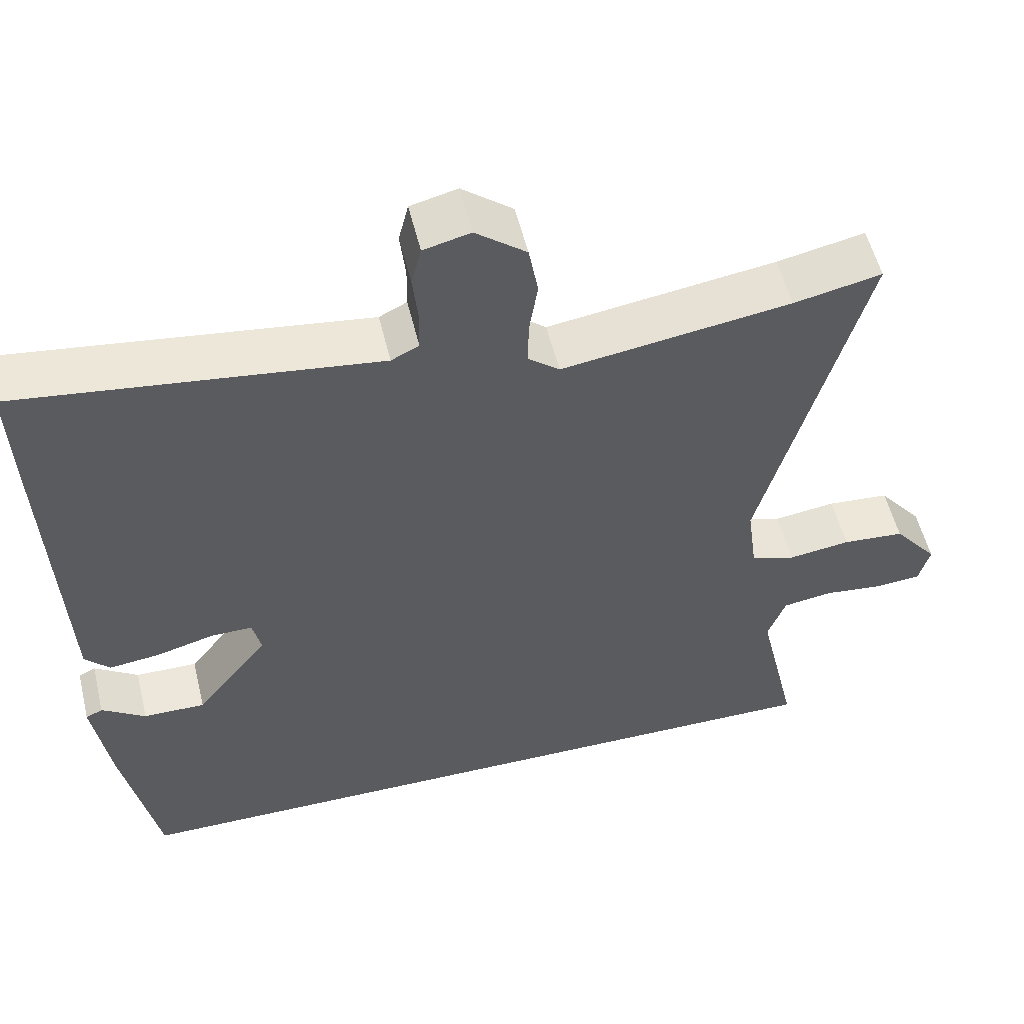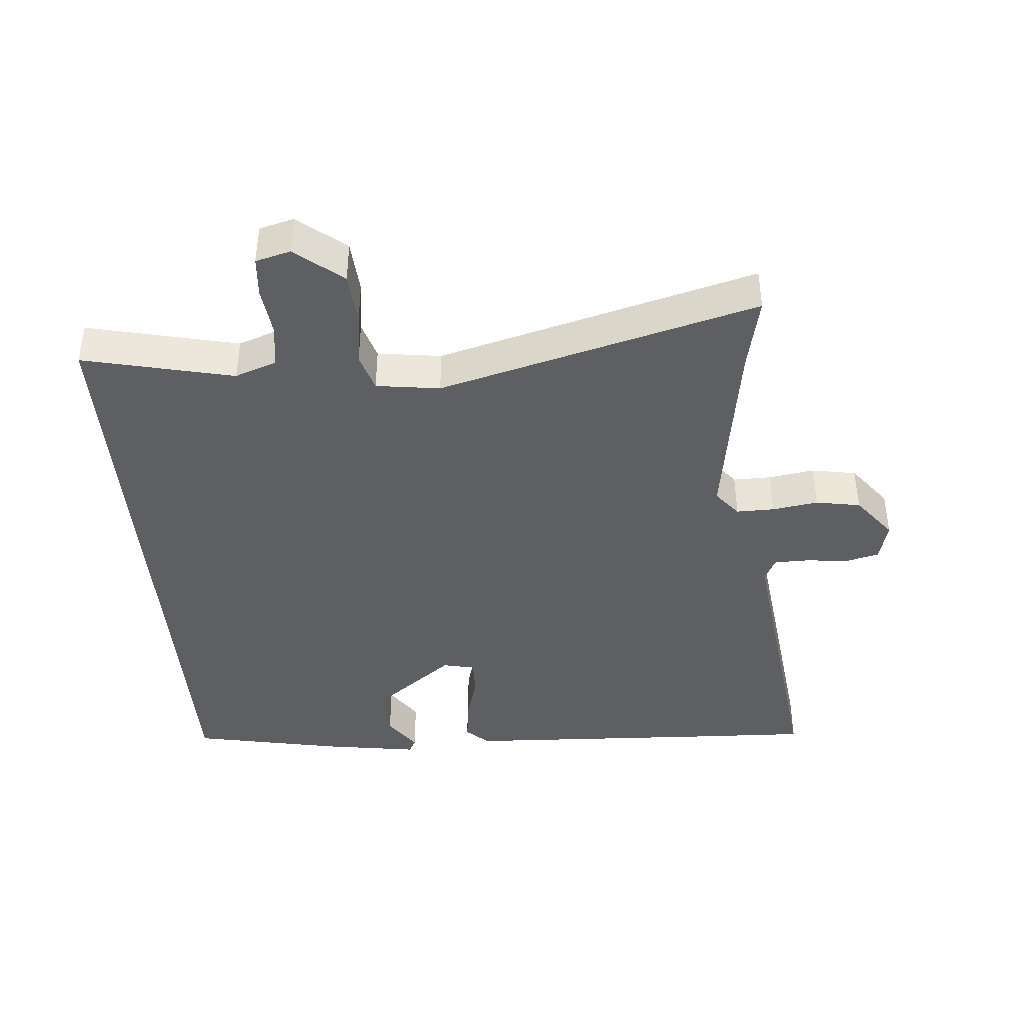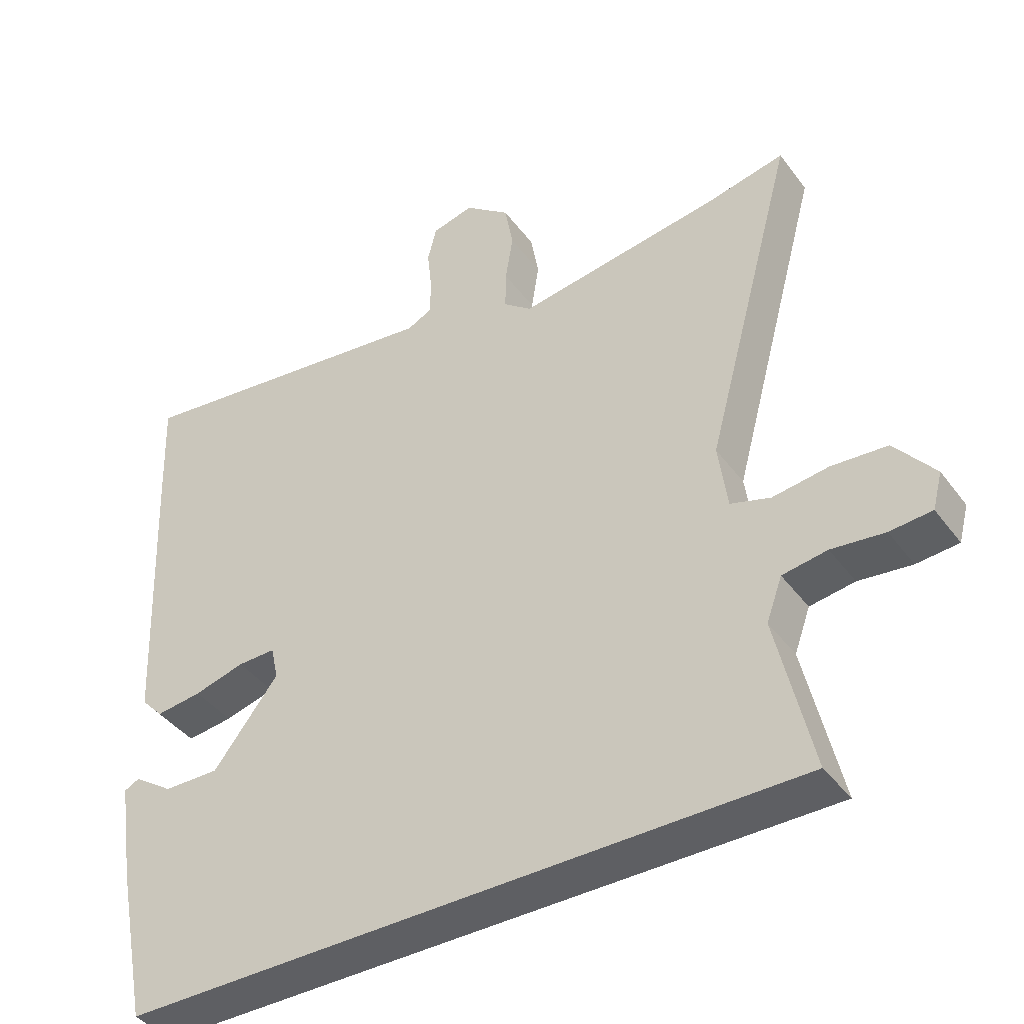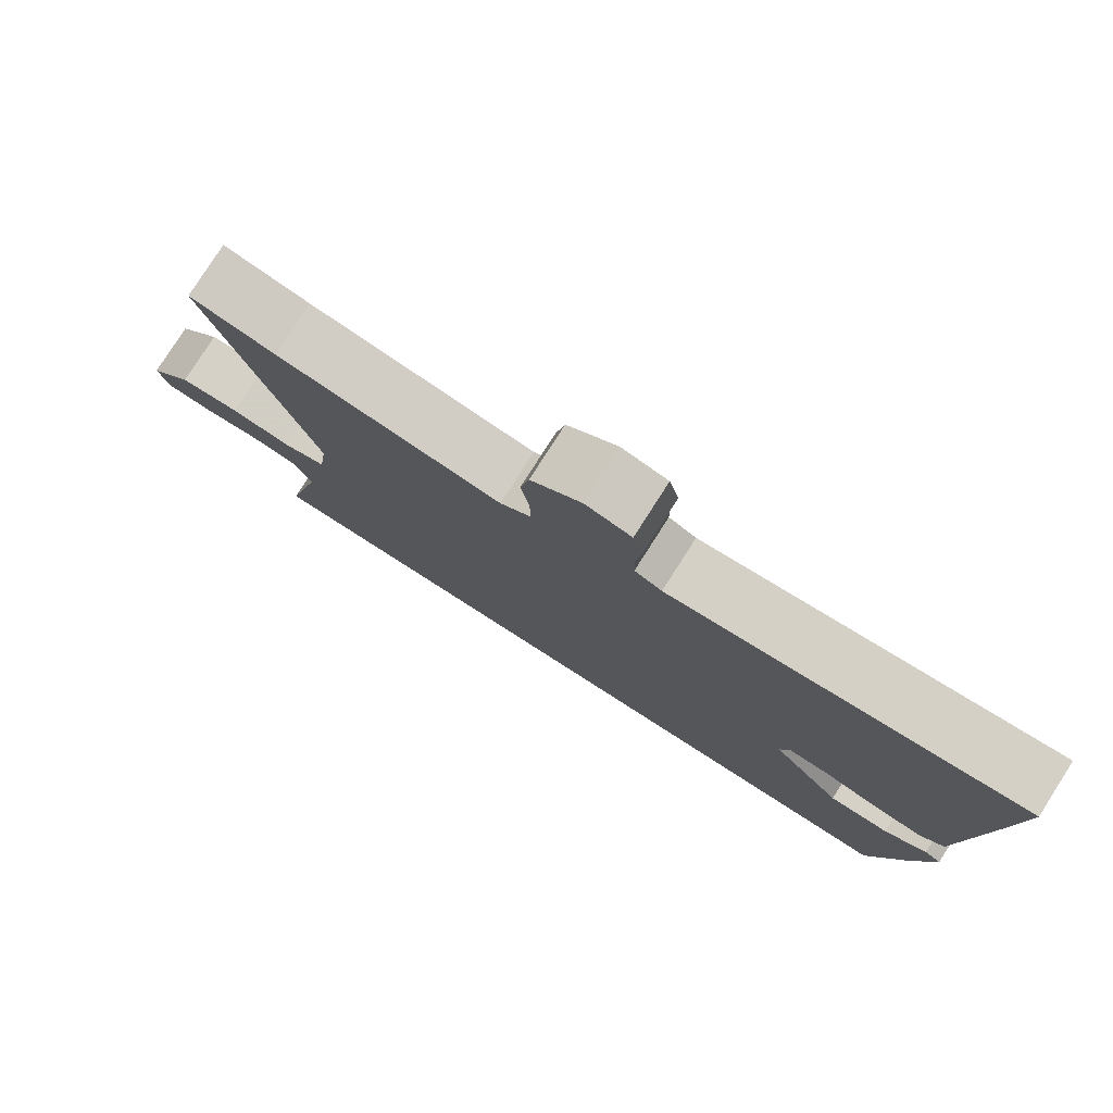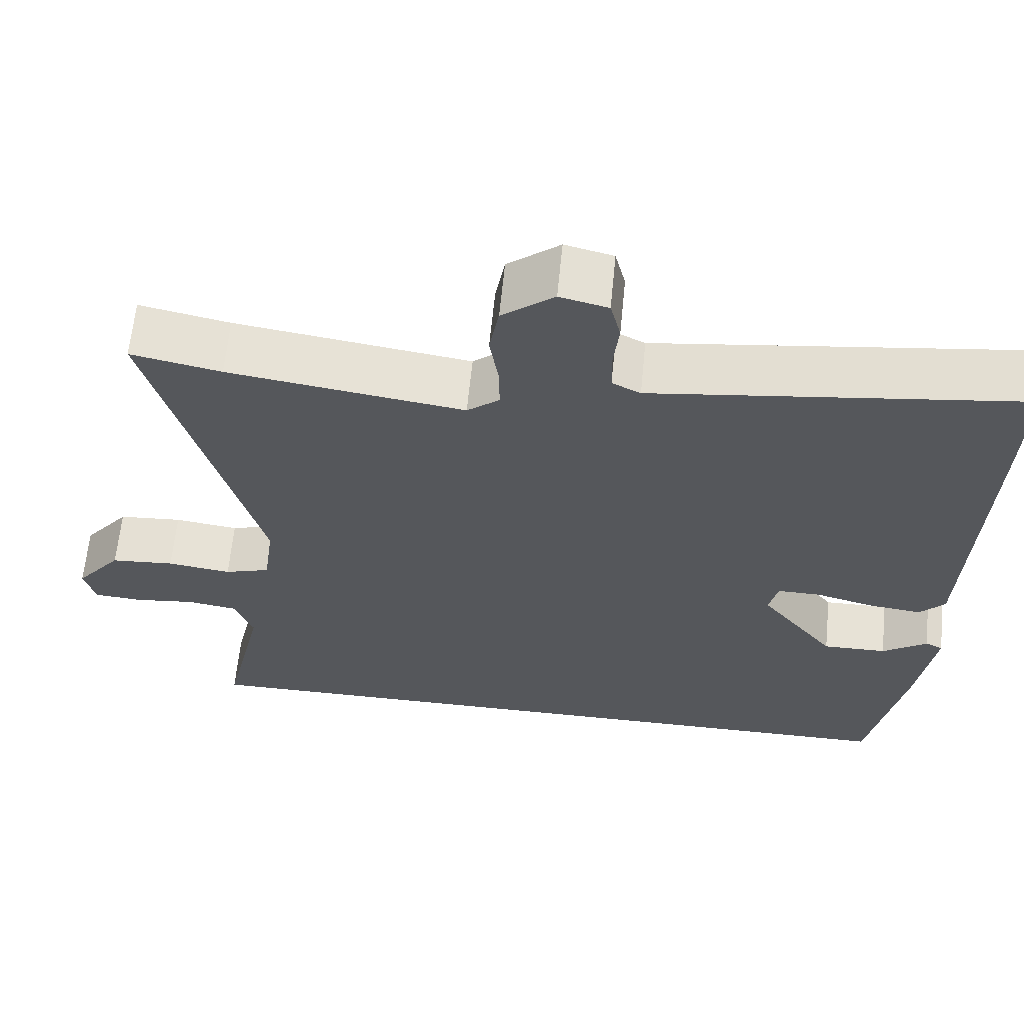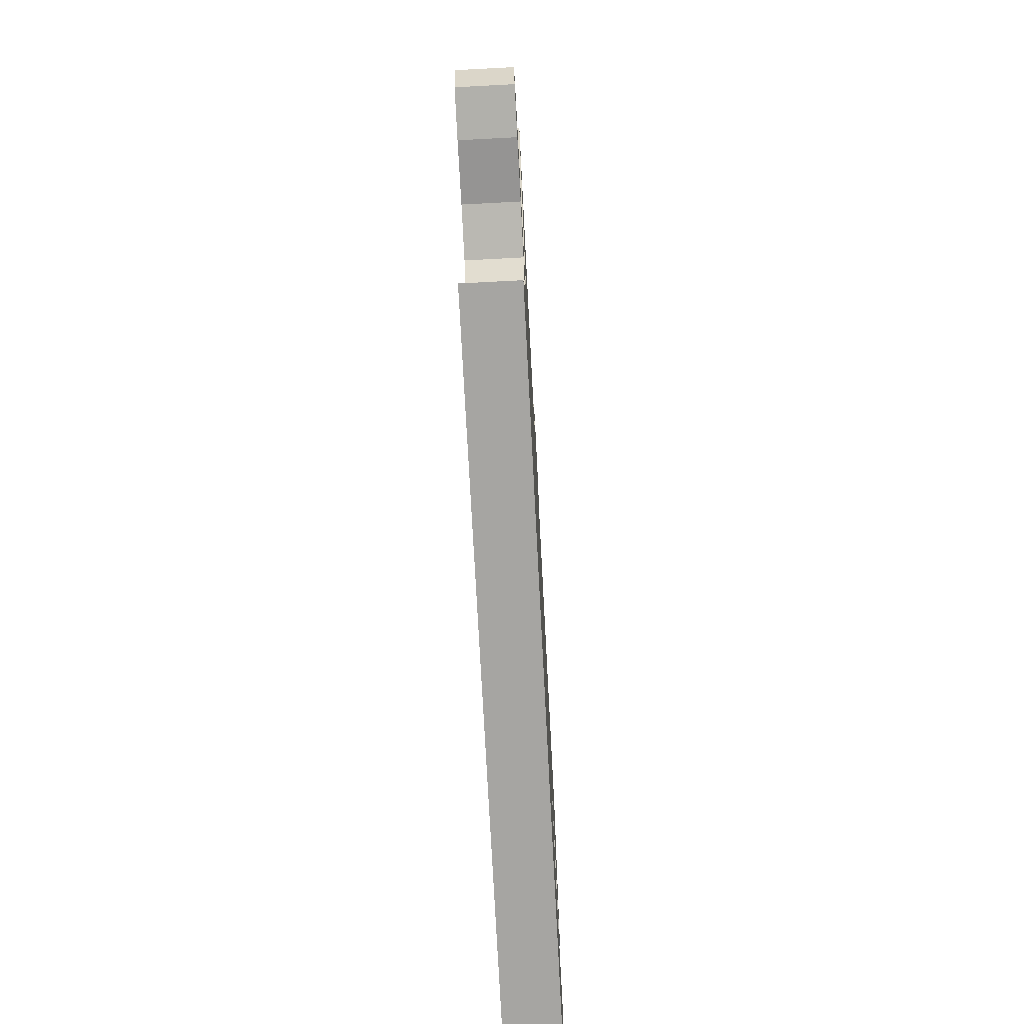
<metadata>
{"format":"obj","ext":"obj","renderer":"f3d","projection":"perspective","resolution":1024,"background":"white","views":[{"elev":54.5,"azim":166.4,"up":"+Z"},{"elev":-41.2,"azim":-85.4,"up":"+Y"},{"elev":-41.4,"azim":-146.7,"up":"+Z"},{"elev":79.5,"azim":32.6,"up":"+Z"},{"elev":63.1,"azim":5.6,"up":"+Z"},{"elev":-73.8,"azim":-87.0,"up":"+Z"}]}
</metadata>
<code>
v -0.556 0.07 -0.5
v -0.504 0.07 -0.271
v -0.527 0.07 -0.208
v -0.592 0.07 -0.198
v -0.669 0.07 -0.207
v -0.73 0.07 -0.202
v -0.744 0.07 -0.149
v -0.686 0.07 -0.077
v -0.605 0.07 -0.071
v -0.524 0.07 -0.082
v -0.466 0.07 -0.064
v -0.453 0.07 0.033
v -0.585 0.07 0.518
v -0.471 0.07 0.494
v -0.173 0.07 0.45
v -0.132 0.07 0.483
v -0.133 0.07 0.541
v -0.144 0.07 0.611
v -0.132 0.07 0.679
v -0.066 0.07 0.731
v -0.005 0.07 0.716
v 0.008 0.07 0.664
v 0.001 0.07 0.6
v 0.002 0.07 0.547
v 0.038 0.07 0.529
v 0.503 0.07 0.588
v 0.497 0.07 0.42
v 0.48 0.07 0.021
v 0.448 0.07 -0.013
v 0.381 0.07 -0.005
v 0.307 0.07 0.015
v 0.252 0.07 0.016
v 0.241 0.07 -0.033
v 0.336 0.07 -0.154
v 0.417 0.07 -0.153
v 0.474 0.07 -0.114
v 0.496 0.07 -0.125
v 0.474 0.07 -0.271
v 0.429 0.07 -0.5
v -0.556 0 -0.5
v -0.504 0 -0.271
v -0.527 0 -0.208
v -0.592 0 -0.198
v -0.669 0 -0.207
v -0.73 0 -0.202
v -0.744 0 -0.149
v -0.686 0 -0.077
v -0.605 0 -0.071
v -0.524 0 -0.082
v -0.466 0 -0.064
v -0.453 0 0.033
v -0.585 0 0.518
v -0.471 0 0.494
v -0.173 0 0.45
v -0.132 0 0.483
v -0.133 0 0.541
v -0.144 0 0.611
v -0.132 0 0.679
v -0.066 0 0.731
v -0.005 0 0.716
v 0.008 0 0.664
v 0.001 0 0.6
v 0.002 0 0.547
v 0.038 0 0.529
v 0.503 0 0.588
v 0.497 0 0.42
v 0.48 0 0.021
v 0.448 0 -0.013
v 0.381 0 -0.005
v 0.307 0 0.015
v 0.252 0 0.016
v 0.241 0 -0.033
v 0.336 0 -0.154
v 0.417 0 -0.153
v 0.474 0 -0.114
v 0.496 0 -0.125
v 0.474 0 -0.271
v 0.429 0 -0.5
f 37 38 39
f 36 37 39
f 35 36 39
f 39 1 2
f 35 39 2
f 34 35 2
f 33 34 2 3
f 32 33 3 4
f 29 30 31
f 28 29 31
f 27 28 31
f 26 27 31
f 25 26 31
f 24 25 31 32
f 21 22 23
f 20 21 23
f 19 20 23
f 18 19 23
f 17 18 23
f 16 17 23 24
f 15 16 24 32
f 12 13 14
f 12 14 15 32
f 8 9 10
f 7 8 10
f 6 7 10
f 5 6 10
f 4 5 10
f 4 10 11
f 32 4 11
f 11 12 32
f 78 77 76
f 78 76 75
f 78 75 74
f 41 40 78
f 41 78 74
f 41 74 73
f 42 41 73 72
f 43 42 72 71
f 70 69 68
f 70 68 67
f 70 67 66
f 70 66 65
f 70 65 64
f 71 70 64 63
f 62 61 60
f 62 60 59
f 62 59 58
f 62 58 57
f 62 57 56
f 63 62 56 55
f 71 63 55 54
f 53 52 51
f 71 54 53 51
f 49 48 47
f 49 47 46
f 49 46 45
f 49 45 44
f 49 44 43
f 50 49 43
f 50 43 71
f 71 51 50
f 1 40 41 2
f 2 41 42 3
f 3 42 43 4
f 4 43 44 5
f 5 44 45 6
f 6 45 46 7
f 7 46 47 8
f 8 47 48 9
f 9 48 49 10
f 10 49 50 11
f 11 50 51 12
f 12 51 52 13
f 13 52 53 14
f 14 53 54 15
f 15 54 55 16
f 16 55 56 17
f 17 56 57 18
f 18 57 58 19
f 19 58 59 20
f 20 59 60 21
f 21 60 61 22
f 22 61 62 23
f 23 62 63 24
f 24 63 64 25
f 25 64 65 26
f 26 65 66 27
f 27 66 67 28
f 28 67 68 29
f 29 68 69 30
f 30 69 70 31
f 31 70 71 32
f 32 71 72 33
f 33 72 73 34
f 34 73 74 35
f 35 74 75 36
f 36 75 76 37
f 37 76 77 38
f 38 77 78 39
f 39 78 40 1

</code>
